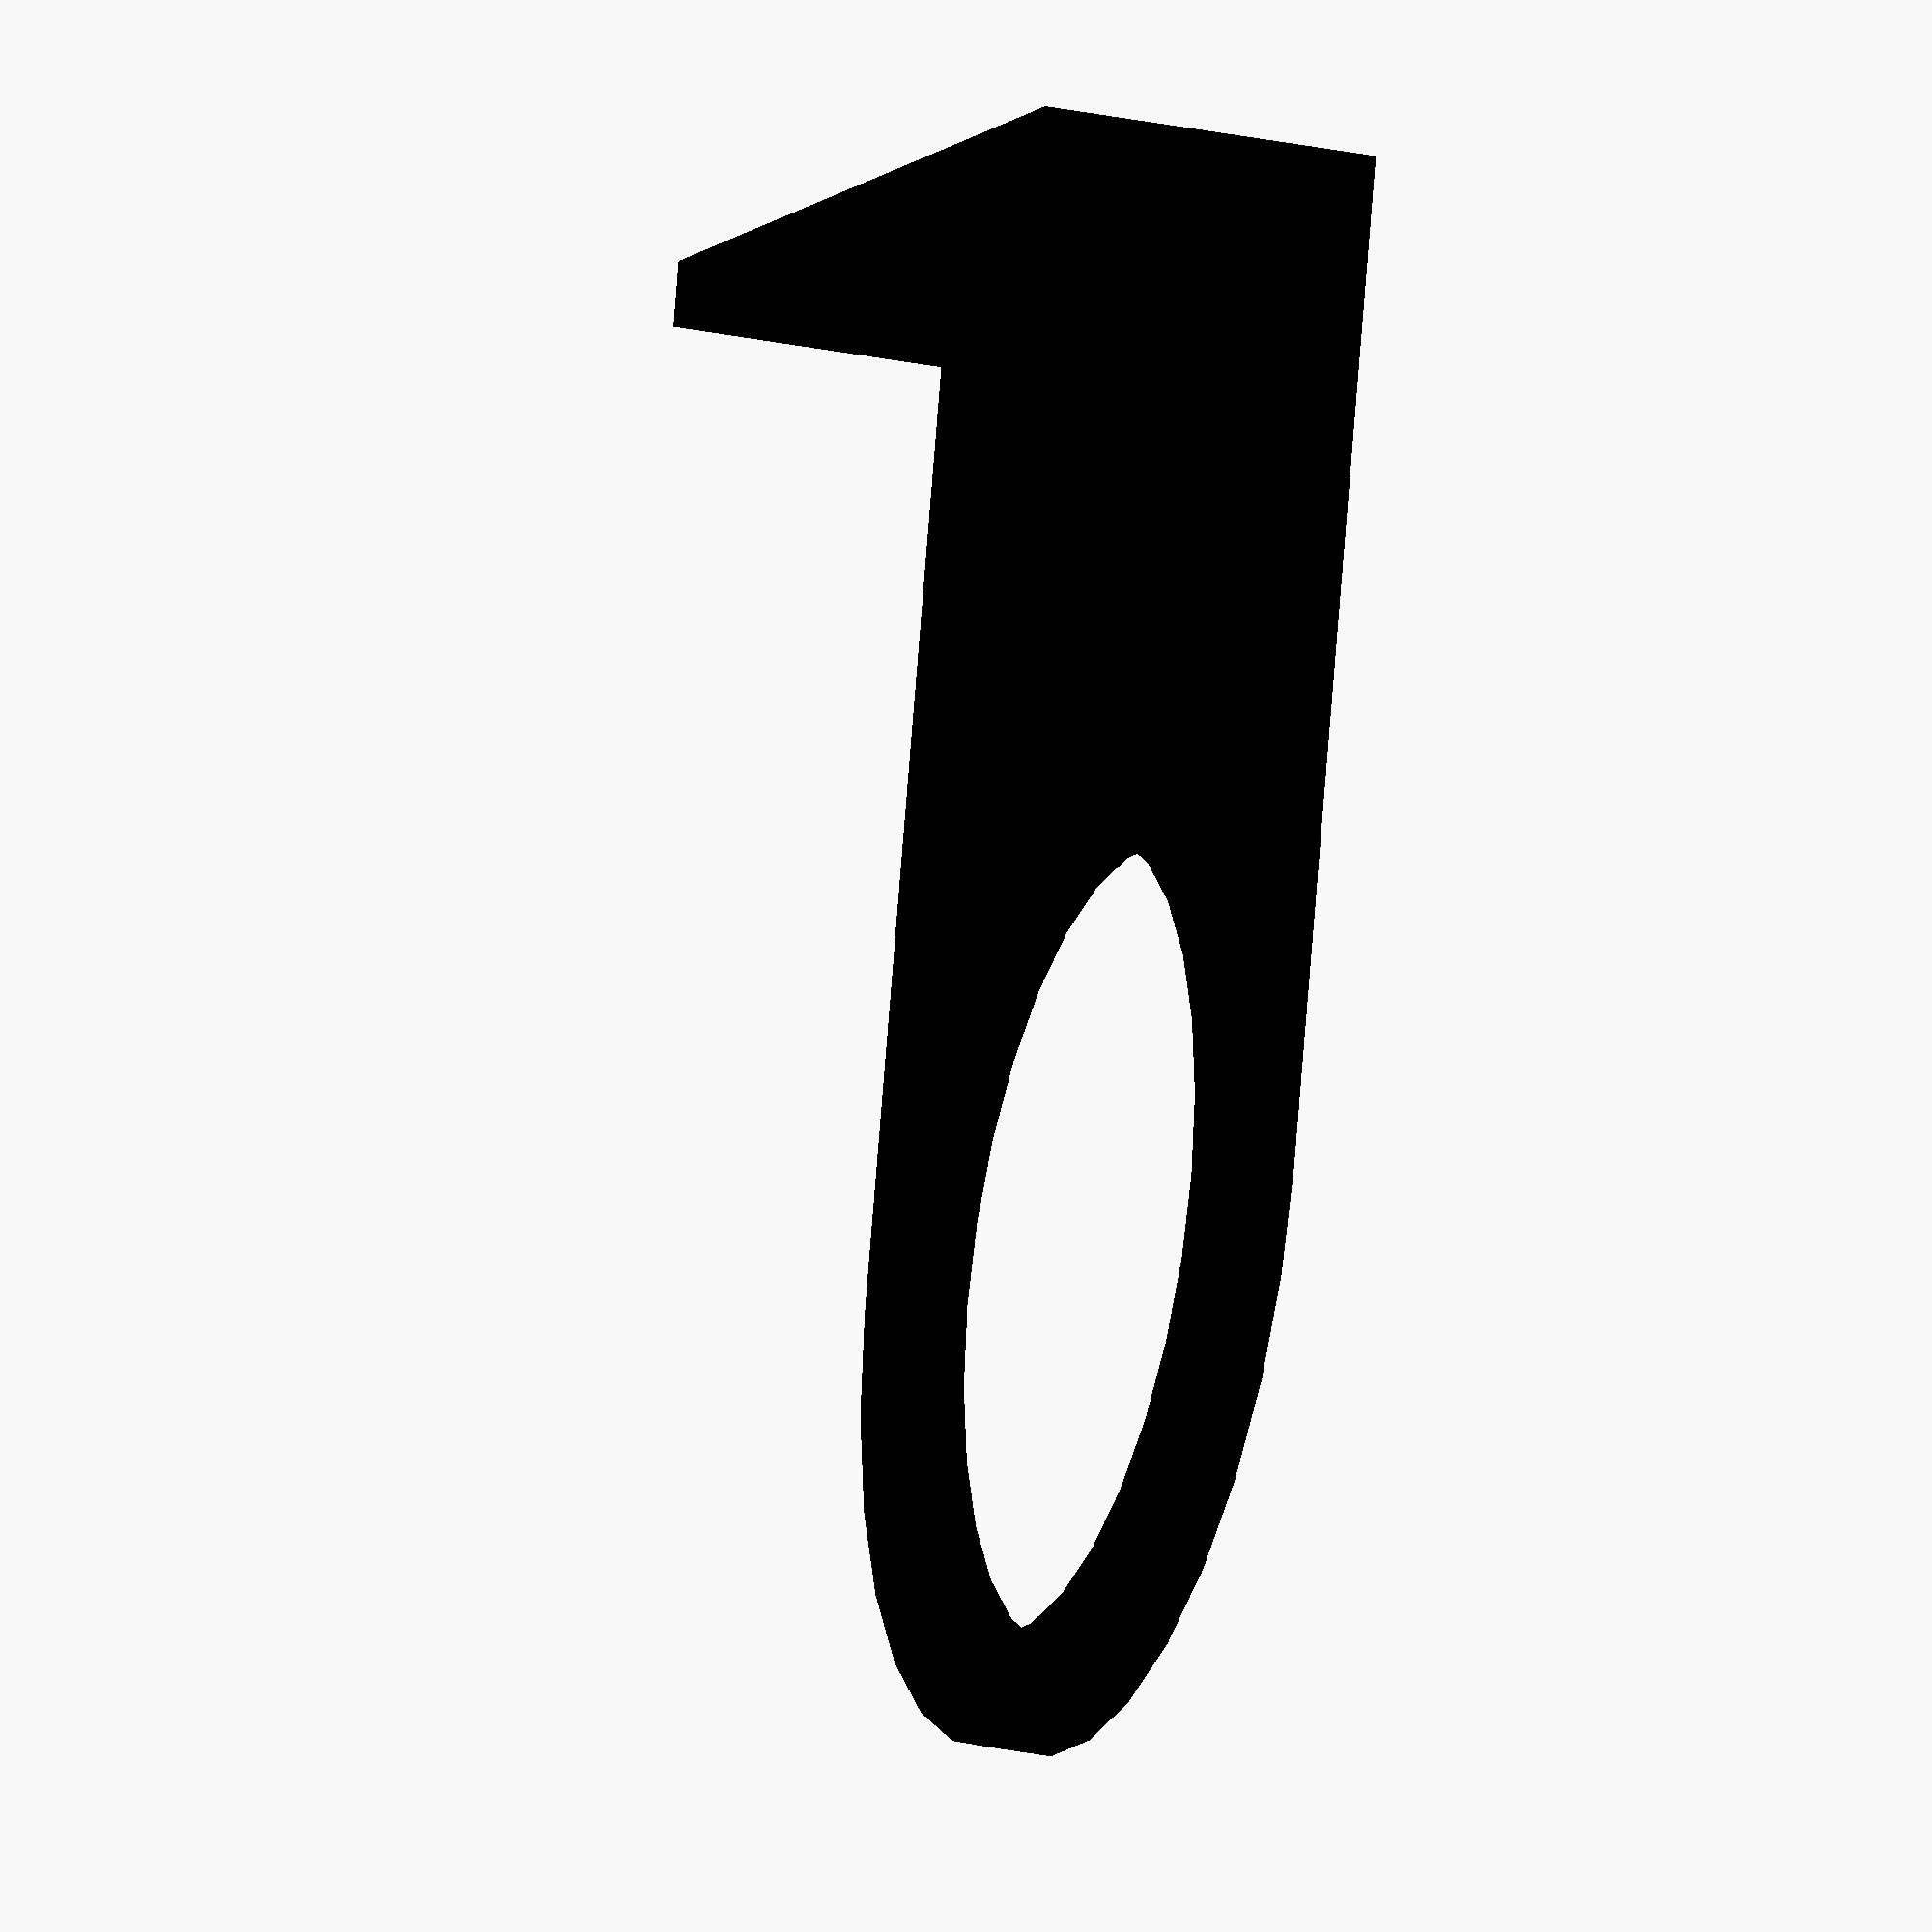
<openscad>
// -*-C-*-
// Model for 2WD turtle robot IR sensor mounting bracket.
//
// This bracket is part of the "Turtle - 2WD Mobile Platform"
// manufactured by DFRobot and featured in the book "Make an Arduino-
// Controlled Robot" by Michael Margolis.
//
// Copyright 2013 Brian Davis
//
// License: LGPL 2.1 or later

module robot_platform_loop_bracket() {
  color("black")
  // Center the model.
  translate([0, -16.5, -3.95])
    union() {
      difference() {
        union() {
          // Rounded upper portion of main bracket body.
          translate([0, 21.5, 0])
            cylinder(r=11.5, h=1.5);
          // Rectangular lower portion of main bracket body.
          translate([-11.5, 0, 0])
            cube([23, 21.5, 1.5]);
        }
        union() {
          // Main loop hole.
          translate([0, 21.5, -1])
            cylinder(r=9, h=3);
          // Left mounting hole.
          translate([-7, 10, -1])
            cylinder(r=1.5, h=3);
          // Bottom mounting hole.
          translate([7, 10, -1])
            cylinder(r=1.5, h=3);
        }
      }
      // Perpindicular bottom mount point.
      // NOTE: forward edge is rounded.
      translate([-11.5, 0, 0])
        rotate([90, 0, 0])
          difference() {
            cube([23, 7.9, 1.5]);
            union() {
              // Left bottom mounting hole.
              translate([3.5, 4.45, -1])
                cylinder(r=1.5, h=3);
              // Right bottom mounting hole.
              translate([20, 4.45, -1])
                cylinder(r=1.5, h=3);
              // Center bottom mounting hole.
              translate([11.5, 4.45, -1])
                cylinder(r=1.5, h=3);
            }
          }
      }
}

// Test renders.
$fn=30;

robot_platform_loop_bracket();

</openscad>
<views>
elev=22.7 azim=192.6 roll=68.7 proj=o view=solid
</views>
